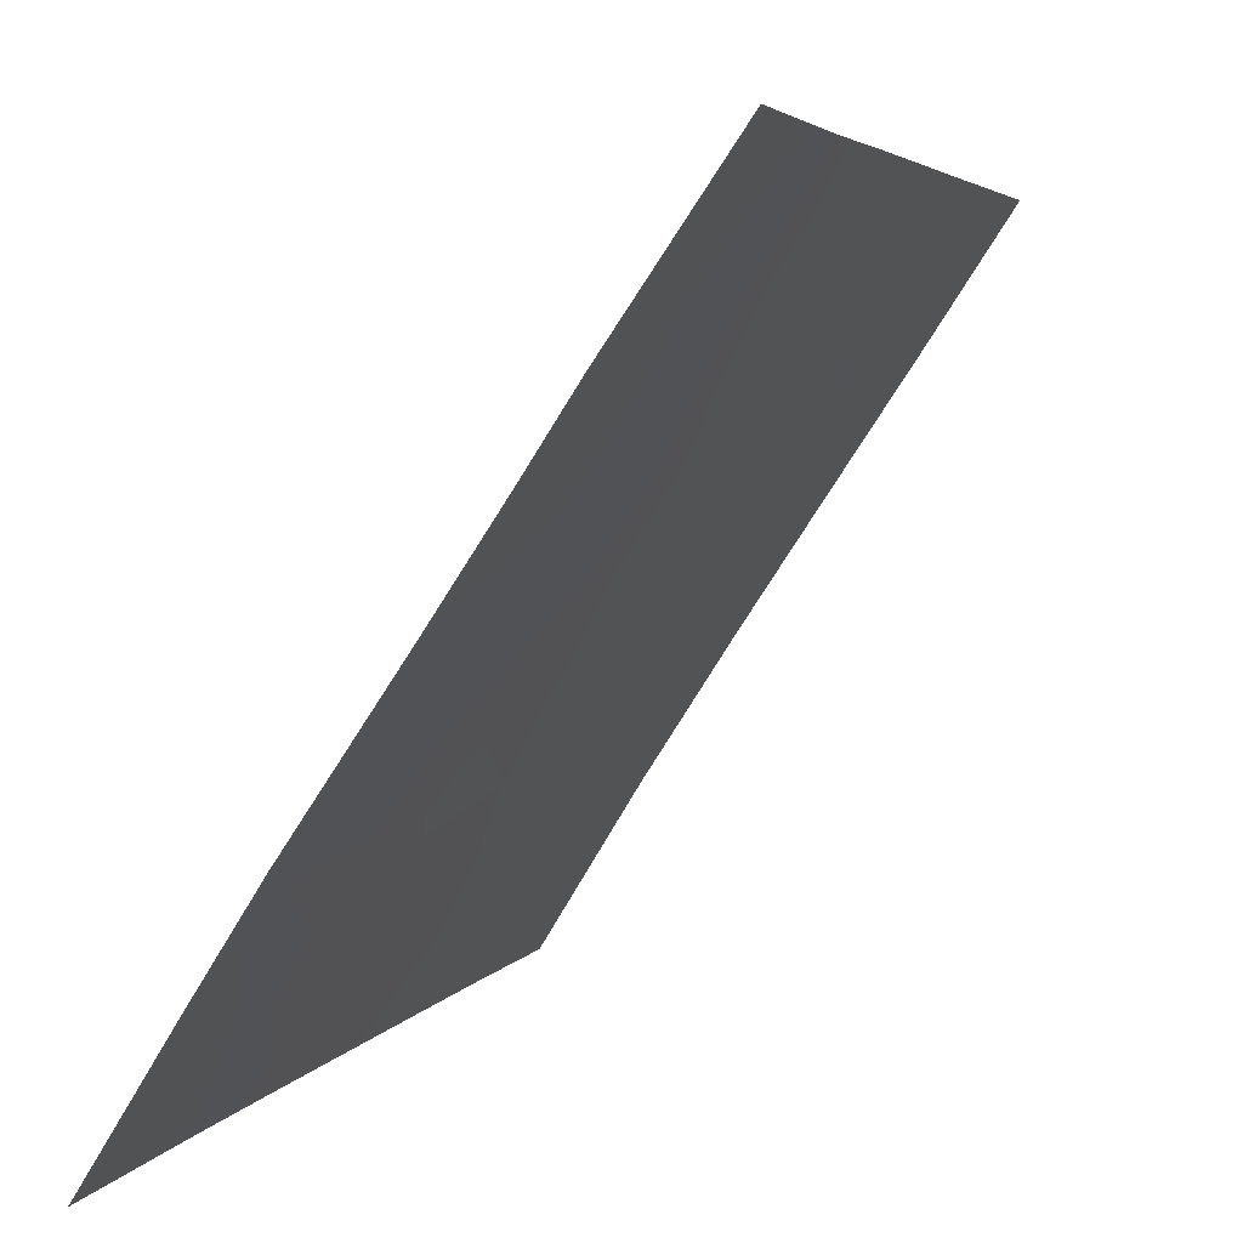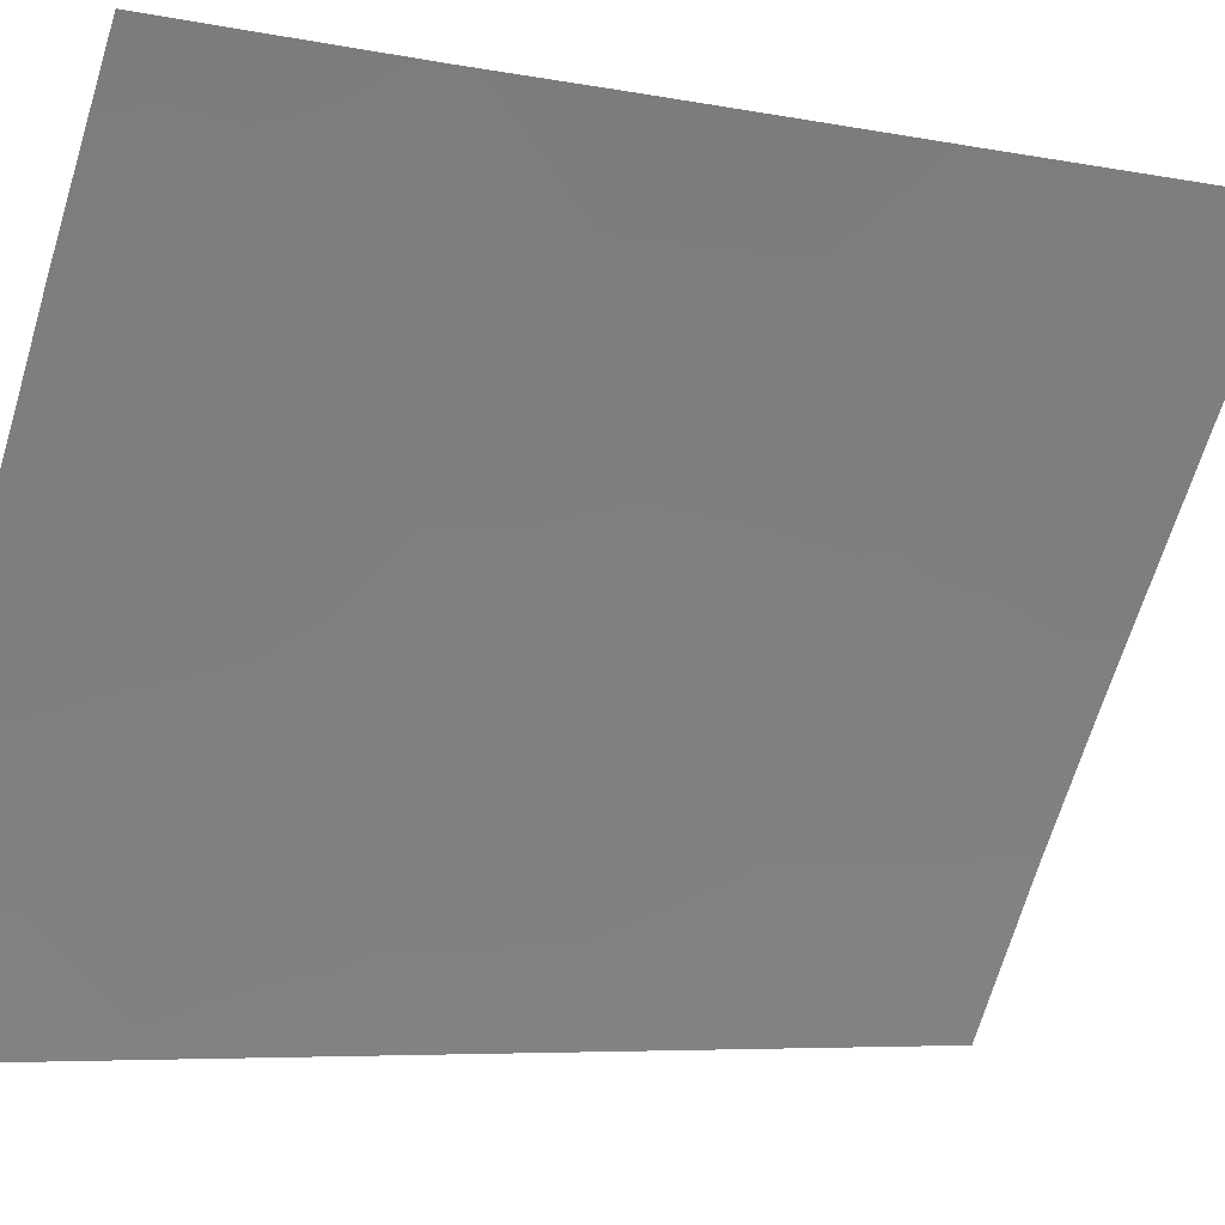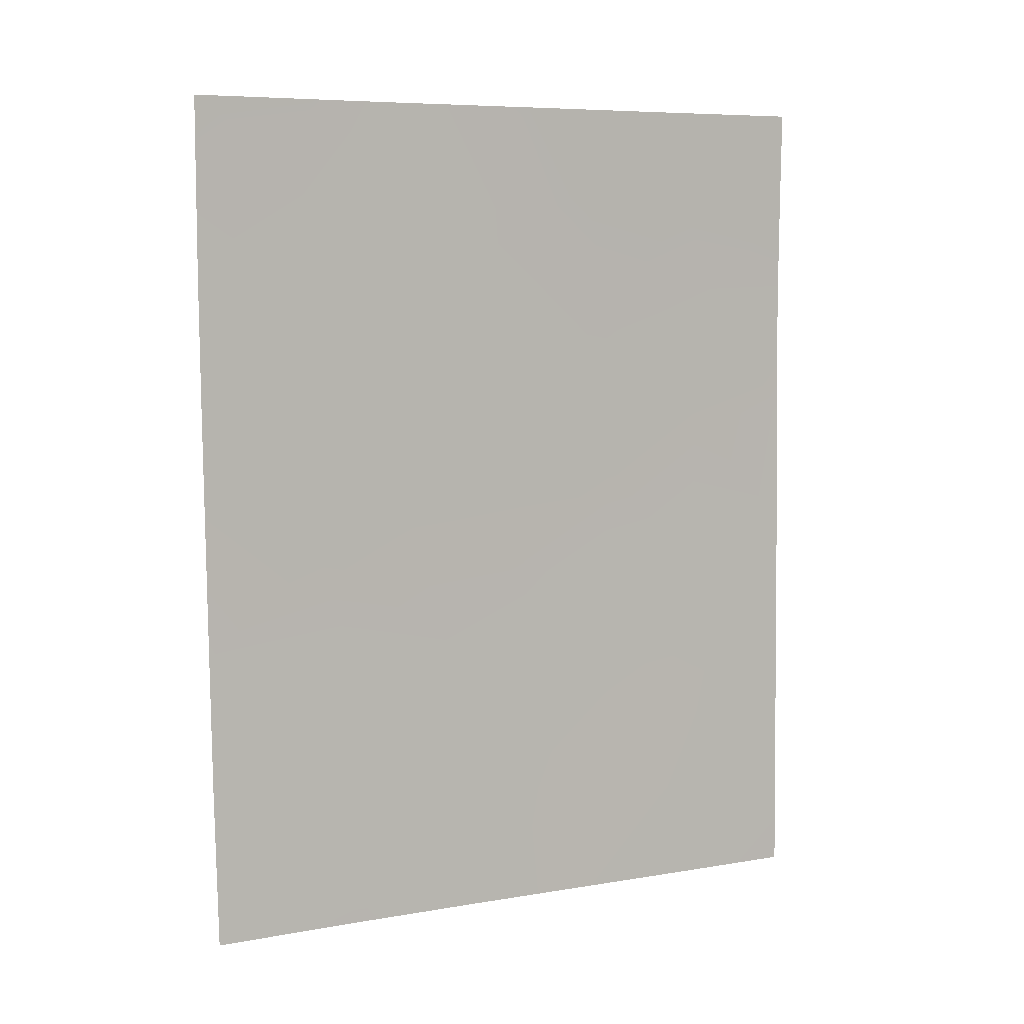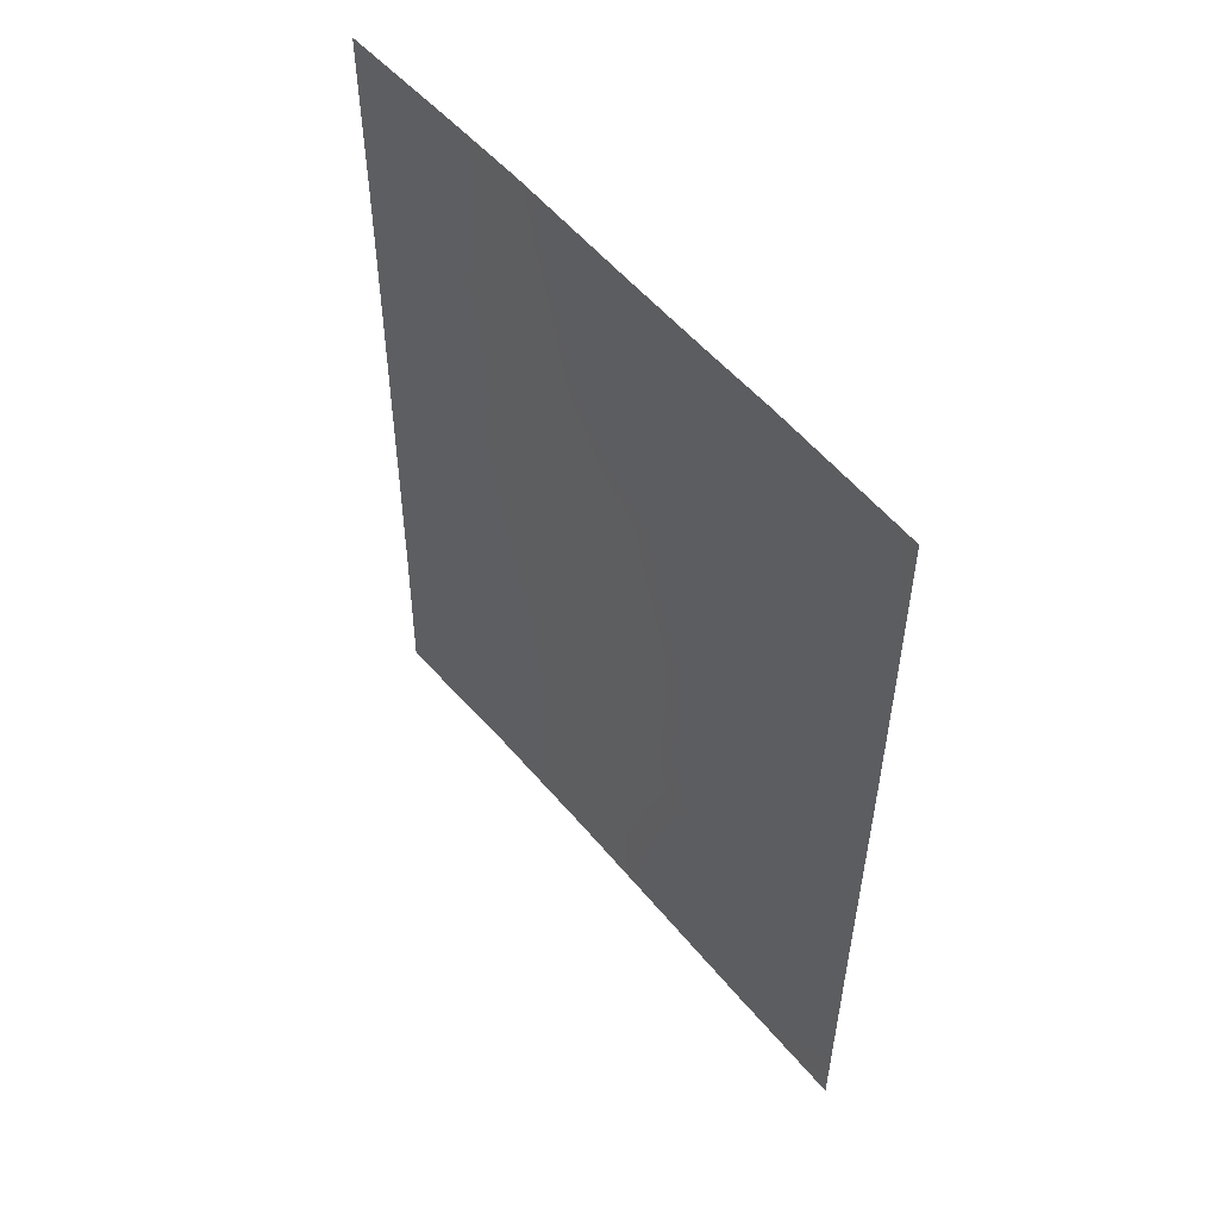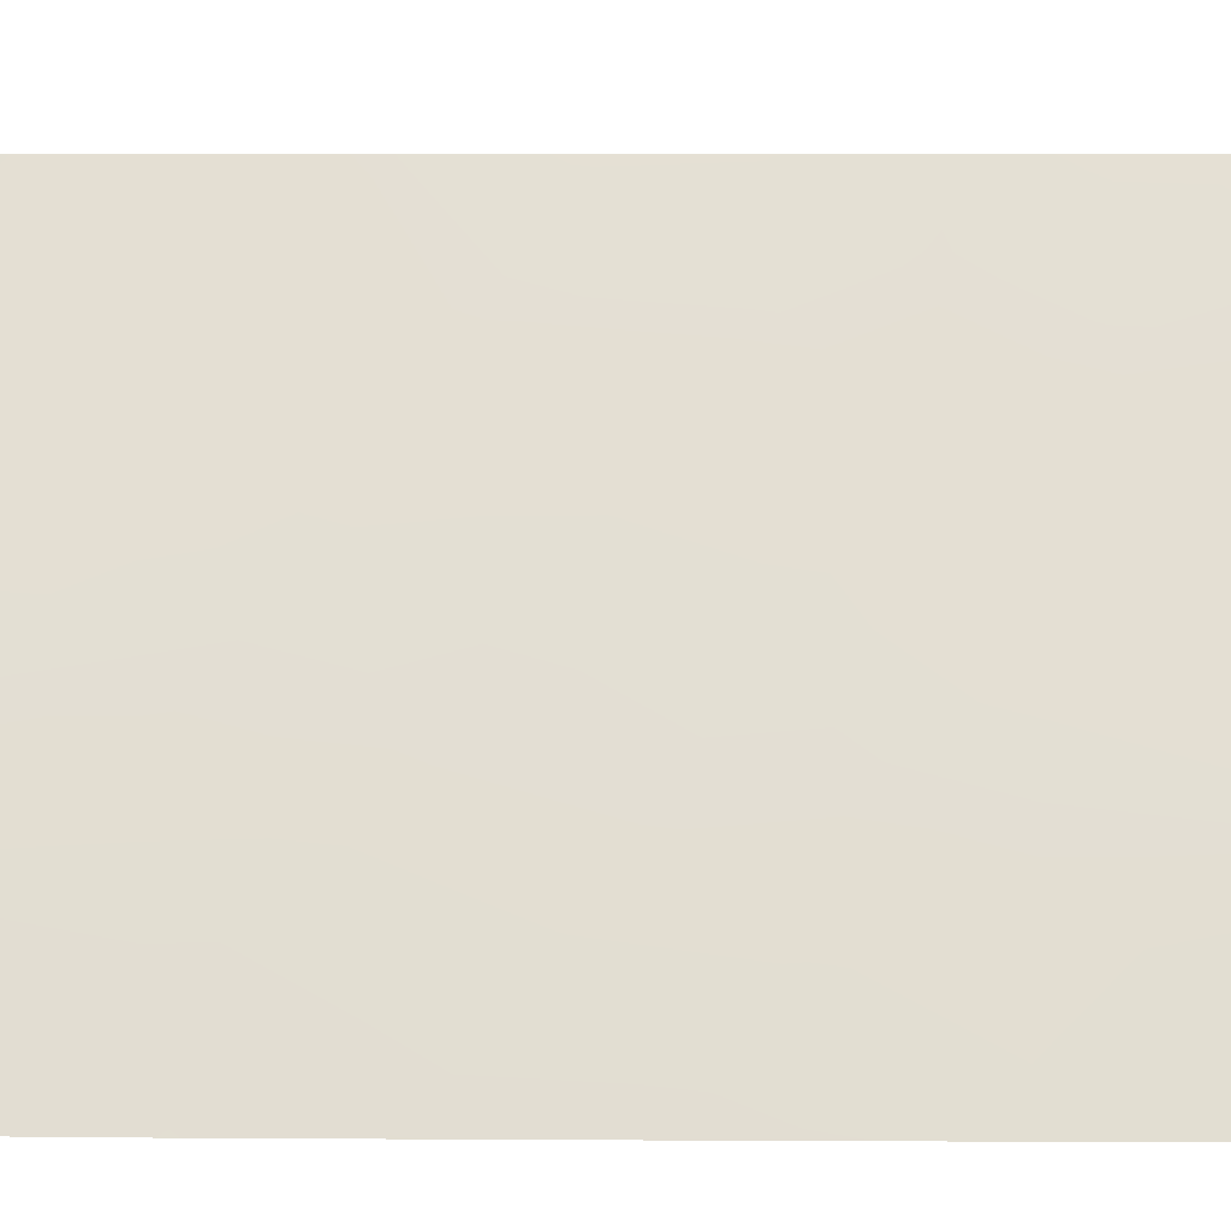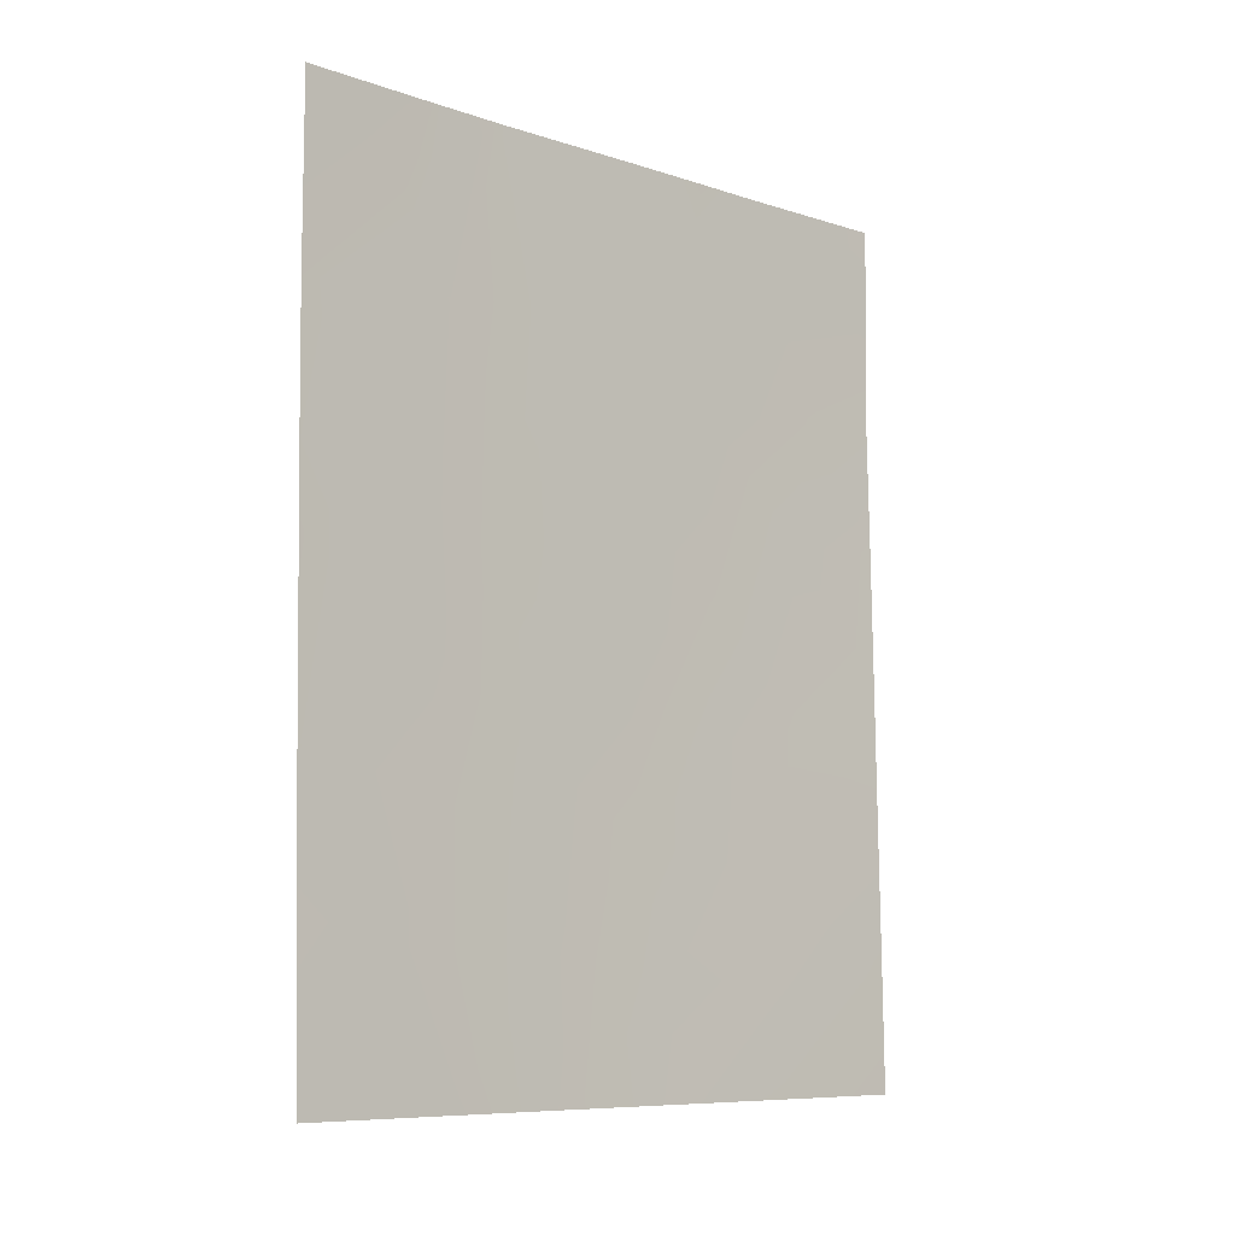
<metadata>
{"format":"obj","ext":"obj","renderer":"f3d","projection":"perspective","resolution":1024,"background":"white","views":[{"elev":3.9,"azim":-165.2,"up":"+Z"},{"elev":-5.9,"azim":-122.0,"up":"+Z"},{"elev":7.3,"azim":-149.3,"up":"+Y"},{"elev":53.3,"azim":-71.8,"up":"+Y"},{"elev":9.9,"azim":90.0,"up":"+Z"},{"elev":-8.6,"azim":-165.1,"up":"+Y"}]}
</metadata>
<code>
v 66.72 40.27 30.72
v 63.94 41.18 35.12
v 65.55 41.55 32.63
v 61.52 39.62 38.72
v 66.78 44.45 30.72
v 66.82 47.46 30.72
v 61.5 38 38.72
v 63.35 50 36.08
v 66.82 50 30.72
v 66.66 38 30.72
v 65.53 38 32.58
v 65.22 50 33.28
v 61.61 47.12 38.72
v 61.58 50 38.72
v 61.54 41.8 38.72
v 63.32 42.5 36.1
v 62.25 47.04 37.76
v 61.59 45.37 38.72
v 62.73 39.4 36.88
v 62.52 38 37.15
v 66.1 45.58 31.84
v 63.61 38 35.51
v 66.75 42.16 30.72
v 64.07 50 34.99
v 62.44 45.32 37.47
v 65.91 50 32.19
v 63.5 48.85 35.85
v 66.1 49.02 31.88
v 61.56 43.62 38.72
v 64.48 38 34.2
v 66.8 45.56 30.72
v 63.3 44.6 36.17
v 62.83 50 36.89
v 64.24 45.61 34.73
v 63.7 39.64 35.43
v 64.78 42.12 33.84
v 62.45 42.84 37.41
v 63.32 46.89 36.14
v 62.56 48.56 37.3
v 61.6 48.73 38.72
v 65.65 47.63 32.58
v 66.02 39.93 31.83
v 64.48 47.85 34.39
v 65.1 46.07 33.41
v 64.86 39.83 33.66
v 65.16 44.35 33.28
v 62.69 40.94 36.99
v 65.87 43.56 32.18
v 64.1 43.26 34.92
f 35 22 19
f 9 6 28
f 1 10 42
f 6 41 28
f 16 47 37
f 6 31 21
f 45 3 42
f 18 13 17
f 7 4 20
f 19 22 20
f 23 1 42
f 24 12 43
f 18 17 25
f 12 26 28
f 26 9 28
f 48 5 23
f 23 3 48
f 4 15 47
f 15 29 37
f 37 29 25
f 11 30 45
f 30 22 35
f 31 5 21
f 25 32 37
f 25 29 18
f 39 14 33
f 27 33 8
f 45 42 11
f 45 2 36
f 49 46 36
f 5 48 21
f 36 2 49
f 19 4 47
f 32 25 38
f 49 16 32
f 38 39 27
f 39 17 40
f 17 13 40
f 39 40 14
f 24 27 8
f 39 38 17
f 41 43 12
f 28 41 12
f 38 34 32
f 21 41 6
f 21 44 41
f 43 41 44
f 27 39 33
f 4 19 20
f 34 49 32
f 35 2 45
f 11 42 10
f 43 38 27
f 27 24 43
f 23 42 3
f 34 46 49
f 43 34 38
f 32 16 37
f 43 44 34
f 35 45 30
f 25 17 38
f 34 44 46
f 46 44 21
f 47 35 19
f 48 36 46
f 48 3 36
f 48 46 21
f 2 35 47
f 2 47 16
f 45 36 3
f 16 49 2
f 37 47 15

</code>
